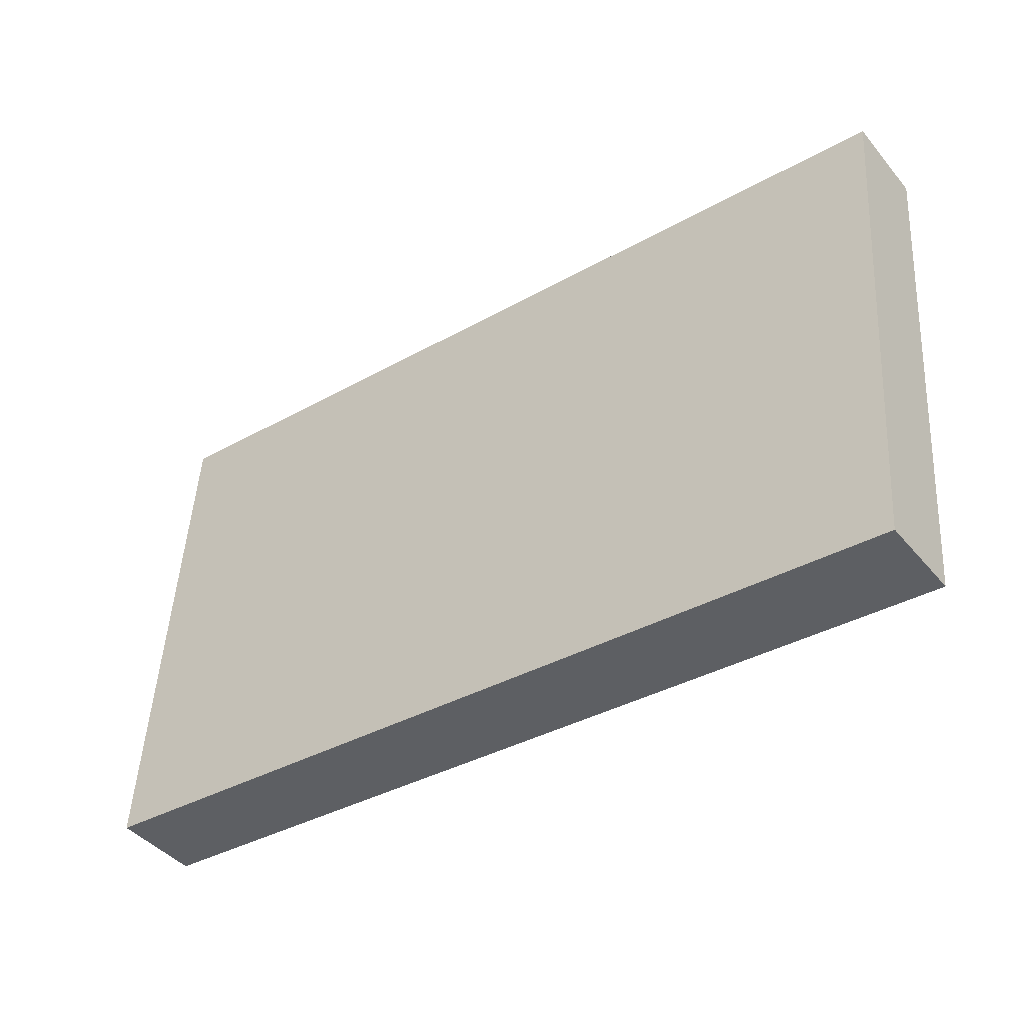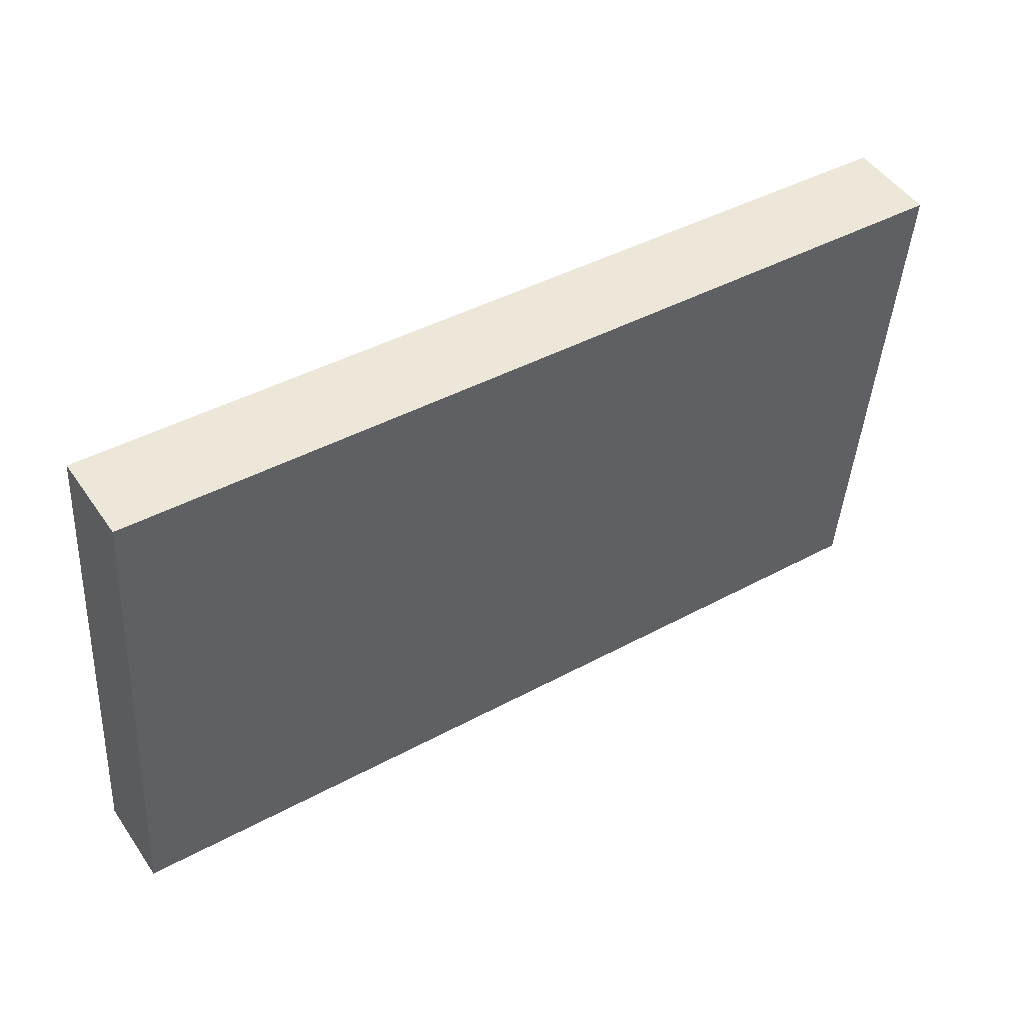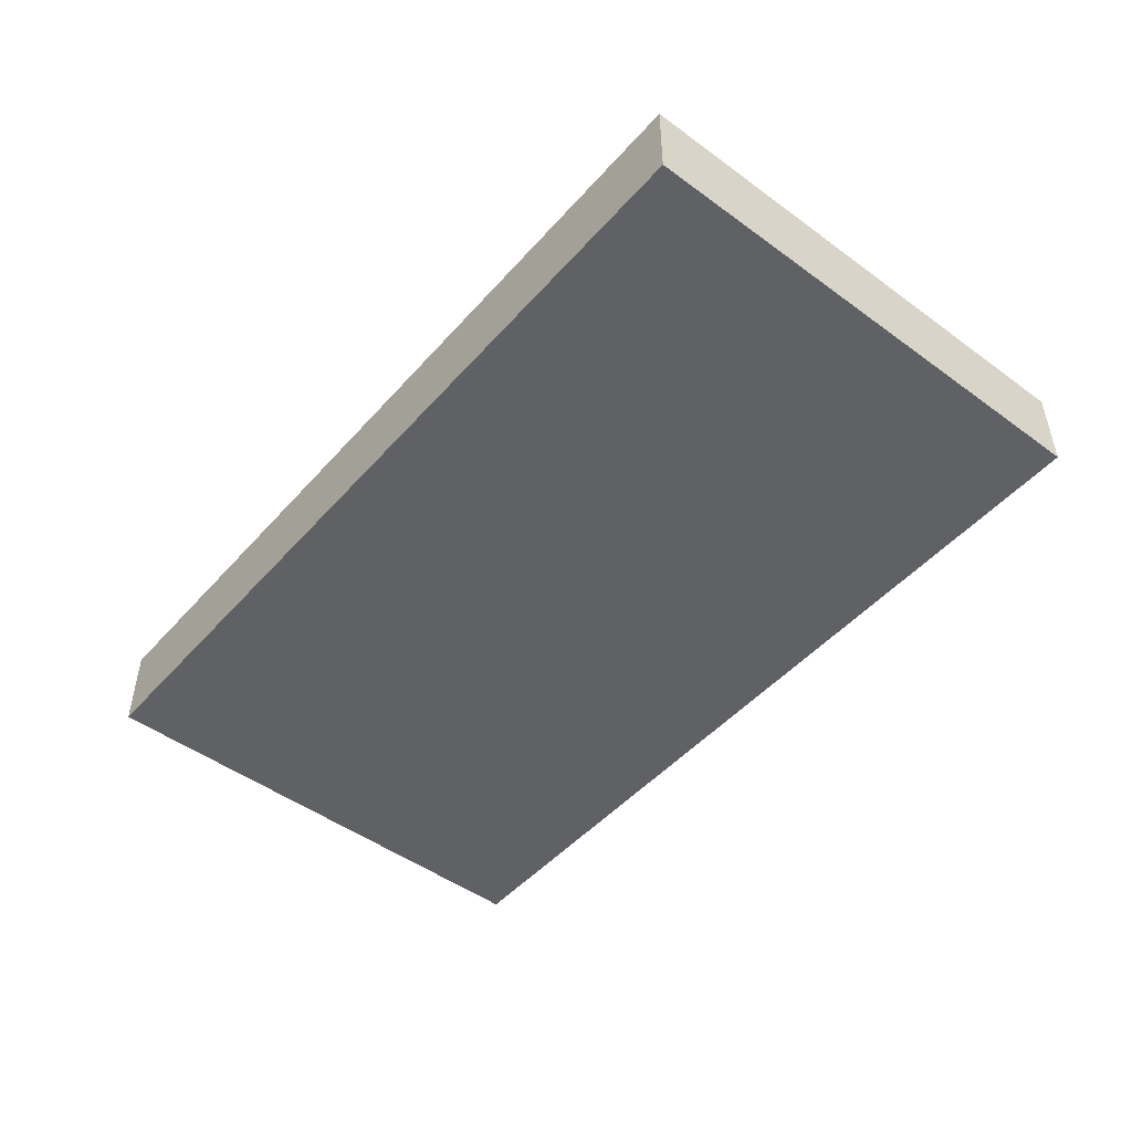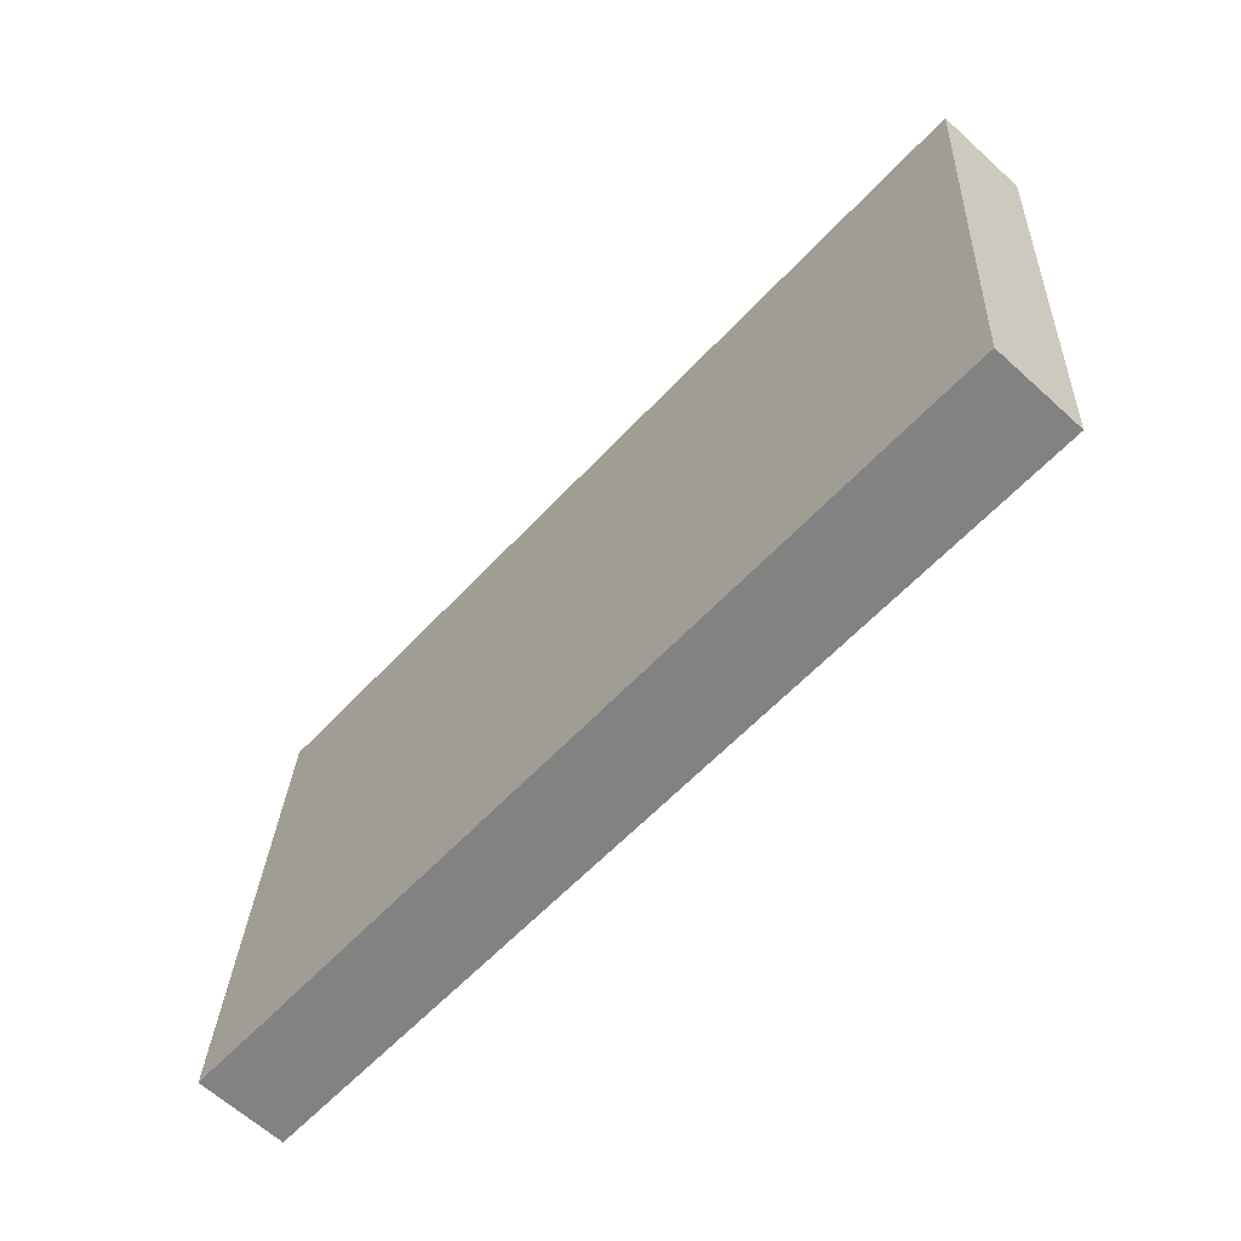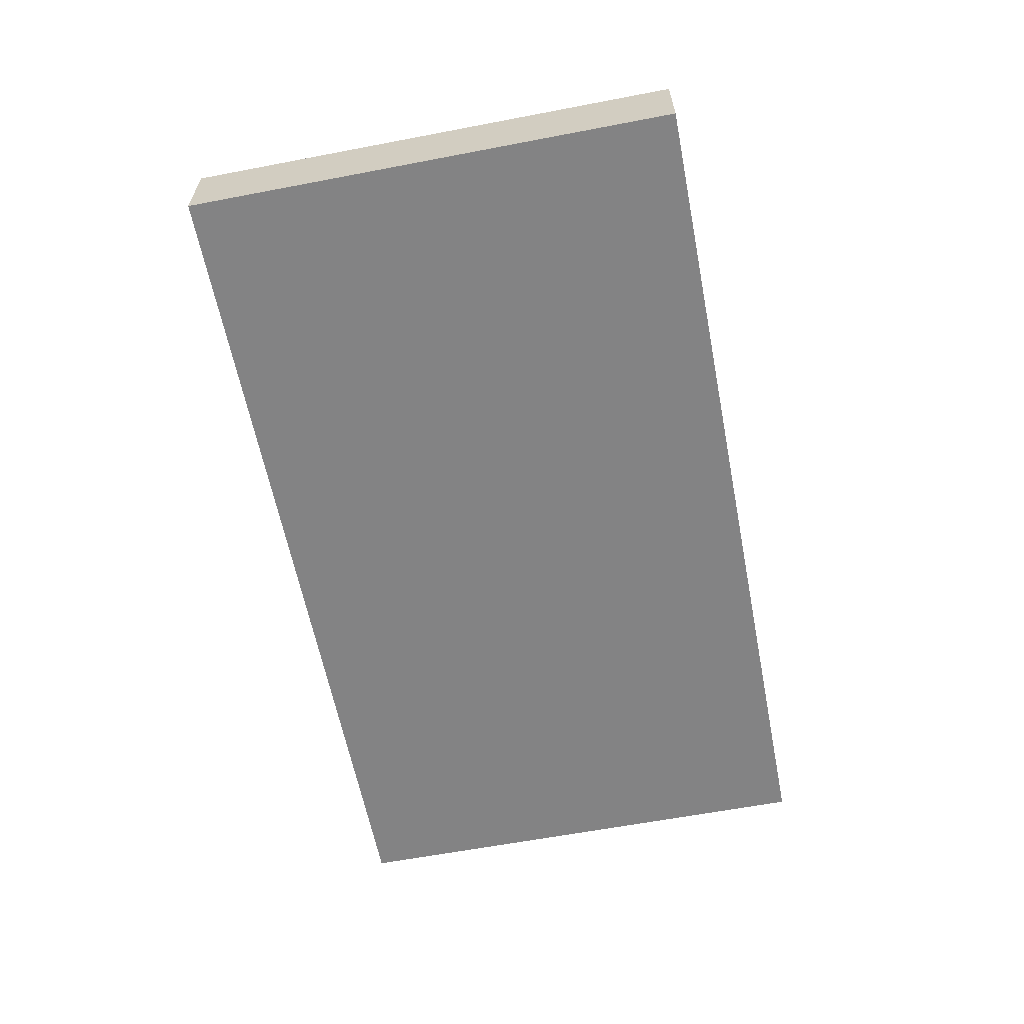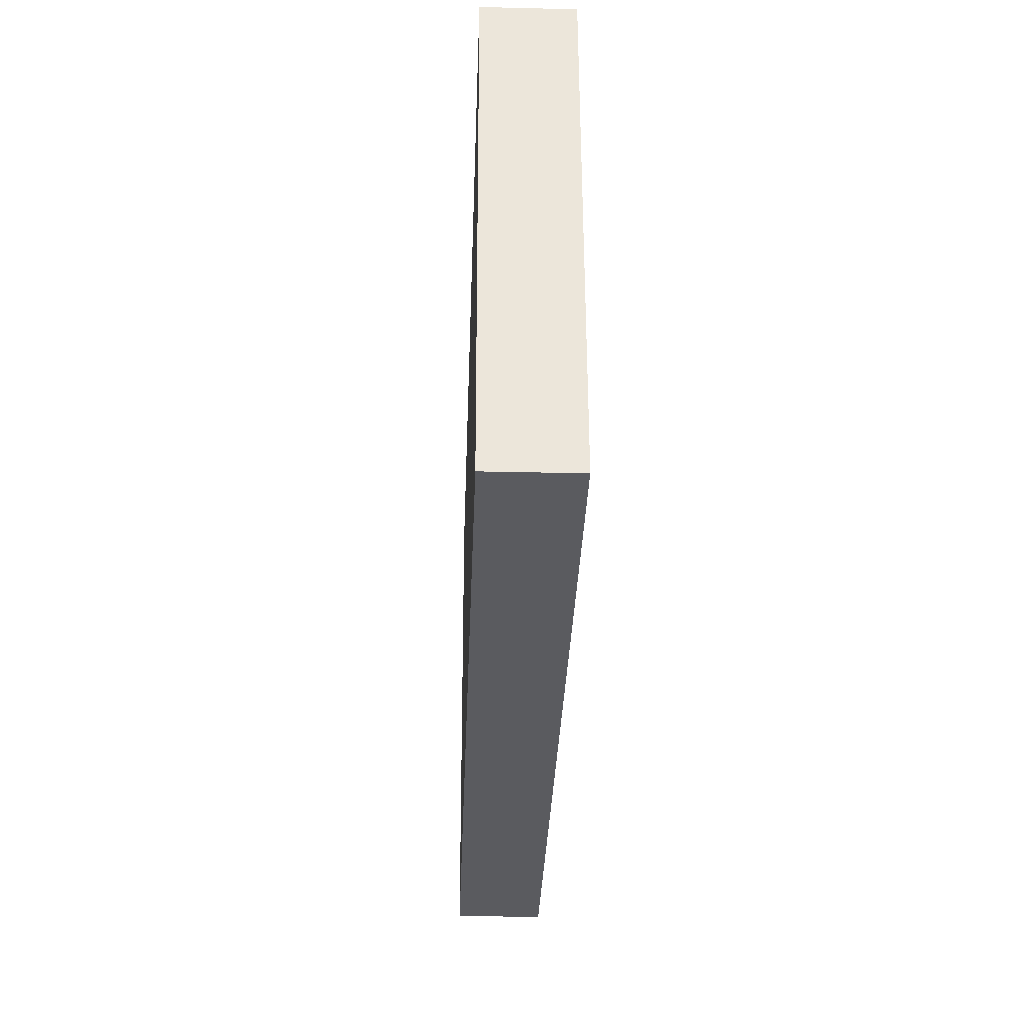
<metadata>
{"format":"obj","ext":"obj","renderer":"f3d","projection":"perspective","resolution":1024,"background":"white","views":[{"elev":-42.8,"azim":36.5,"up":"+Z"},{"elev":49.2,"azim":-33.2,"up":"+Z"},{"elev":-48.3,"azim":-125.2,"up":"+Y"},{"elev":-64.3,"azim":47.6,"up":"+Z"},{"elev":-61.1,"azim":-74.8,"up":"+Y"},{"elev":-29.2,"azim":-92.0,"up":"+Z"}]}
</metadata>
<code>
g House.012
v -0.03108 -0.1031 -0.0112
v -0.03108 -0.09692 -0.0112
v -0.02852 -0.09692 0.02413
v -0.02852 -0.1031 0.02413
v -0.03108 -0.09692 -0.0112
v 0.03036 -0.09692 -0.01565
v 0.03292 -0.09692 0.01968
v -0.02852 -0.09692 0.02413
v 0.03036 -0.09692 -0.01565
v 0.03036 -0.1031 -0.01565
v 0.03292 -0.1031 0.01968
v 0.03292 -0.09692 0.01968
v 0.03036 -0.1031 -0.01565
v -0.03108 -0.1031 -0.0112
v -0.02852 -0.1031 0.02413
v 0.03292 -0.1031 0.01968
v -0.03108 -0.09692 -0.0112
v -0.03108 -0.1031 -0.0112
v 0.03036 -0.1031 -0.01565
v 0.03036 -0.09692 -0.01565
v 0.03292 -0.09692 0.01968
v 0.03292 -0.1031 0.01968
v -0.02852 -0.1031 0.02413
v -0.02852 -0.09692 0.02413
g House.012_0
f 3 2 1
f 4 3 1
f 7 6 5
f 8 7 5
f 11 10 9
f 12 11 9
f 15 14 13
f 16 15 13
f 19 18 17
f 20 19 17
f 23 22 21
f 24 23 21

</code>
